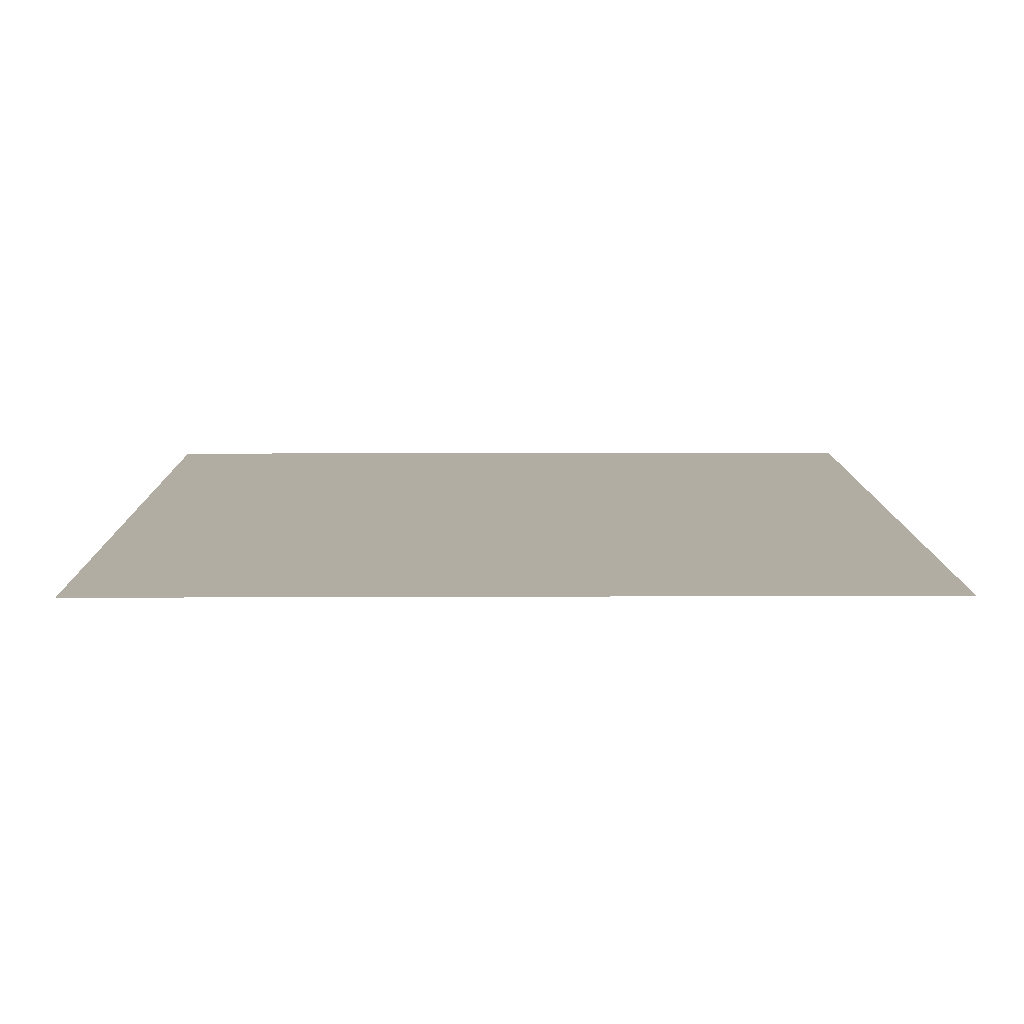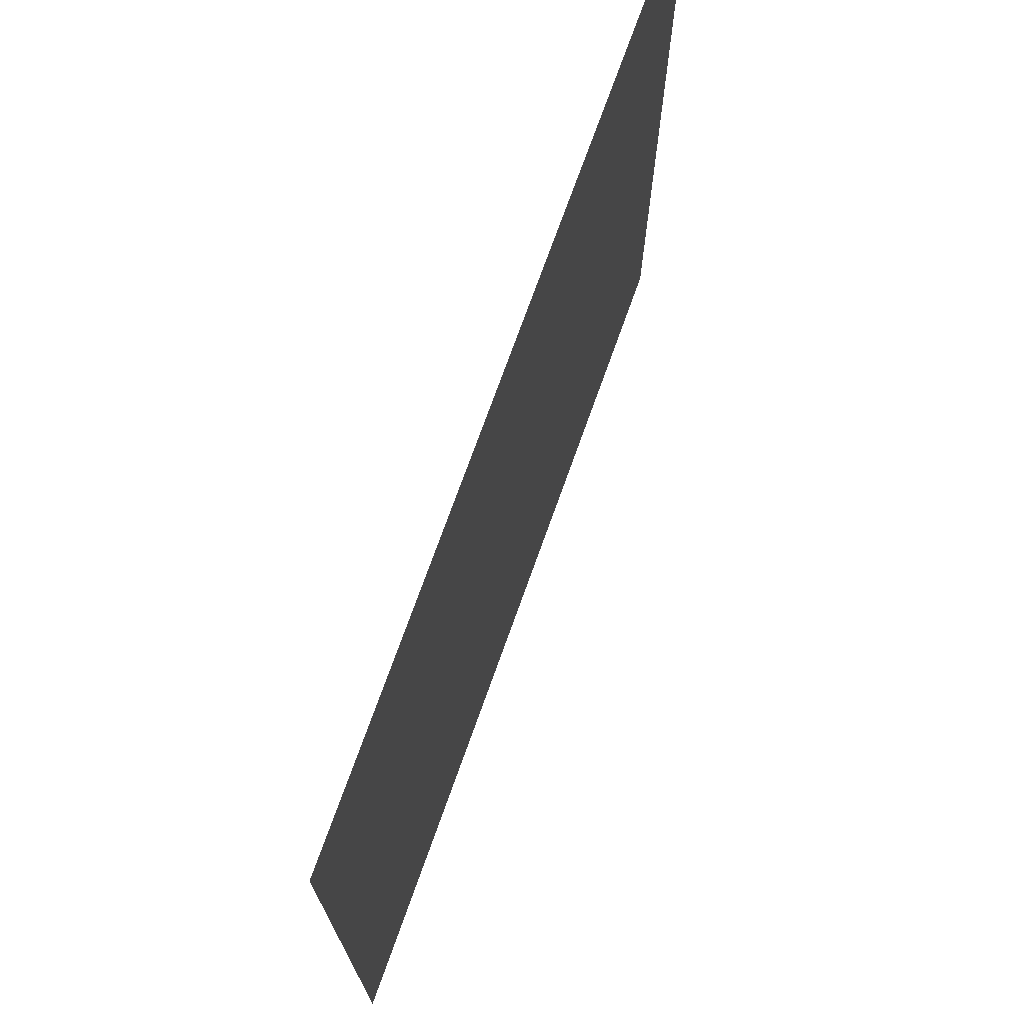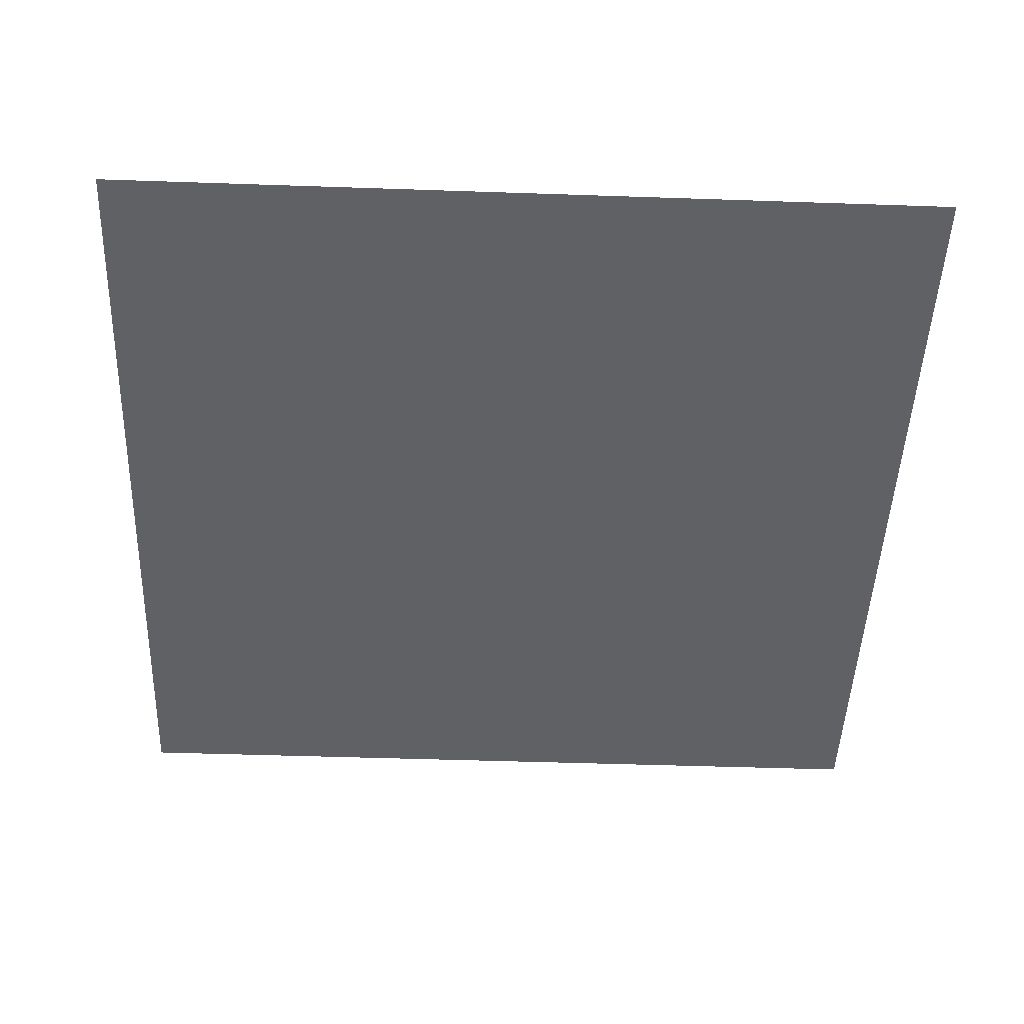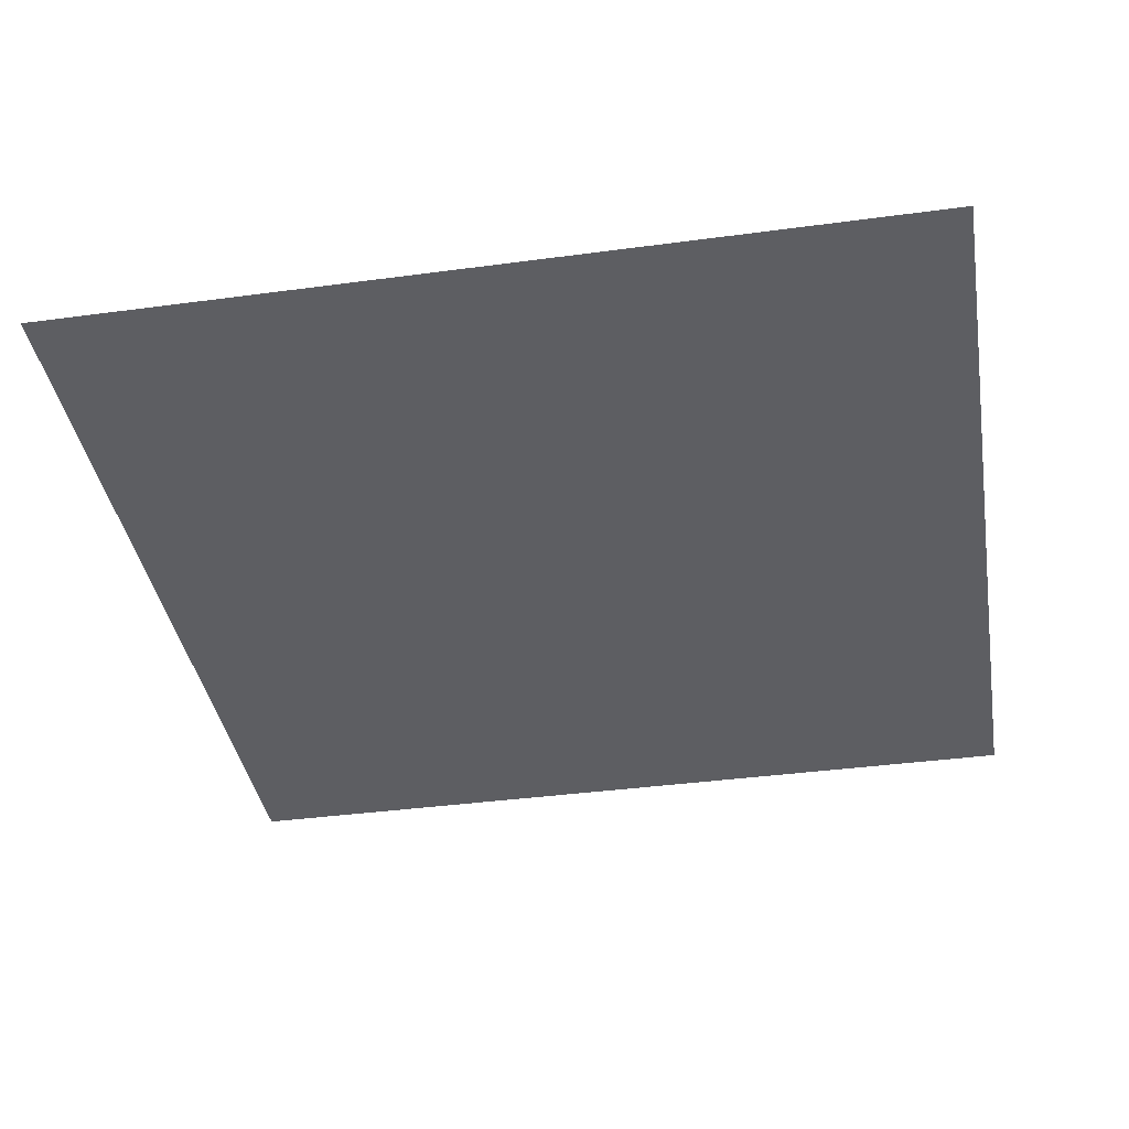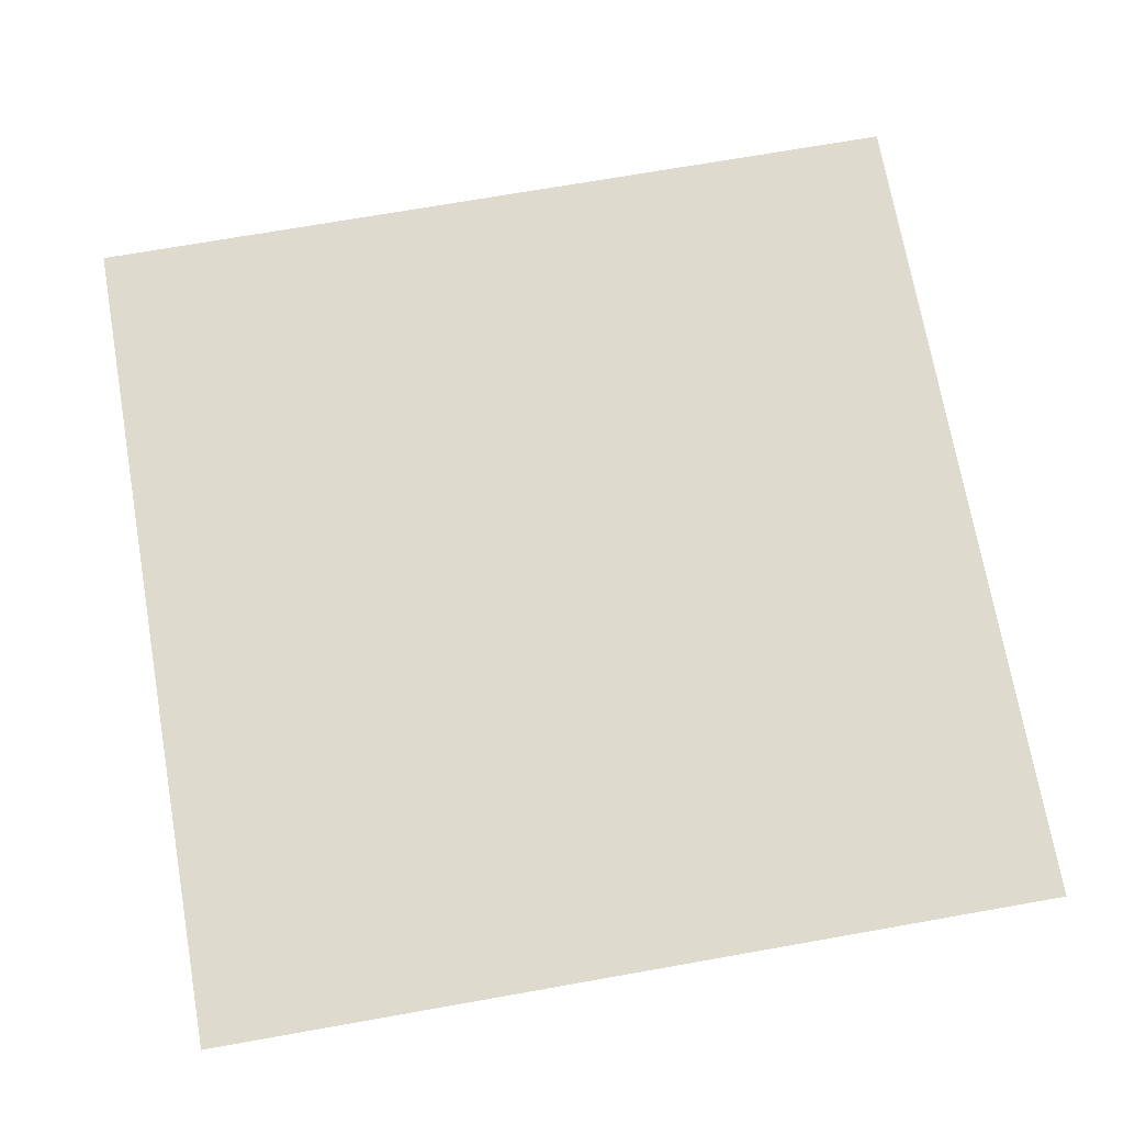
<metadata>
{"format":"obj","ext":"obj","renderer":"f3d","projection":"perspective","resolution":1024,"background":"white","views":[{"elev":10.6,"azim":-90.6,"up":"+Y"},{"elev":73.3,"azim":-70.3,"up":"+Z"},{"elev":-47.8,"azim":-2.2,"up":"+Y"},{"elev":-38.6,"azim":-170.4,"up":"+Y"},{"elev":71.2,"azim":170.0,"up":"+Y"}]}
</metadata>
<code>
o Plane
g Plane
v 32 -2 -26
v 32 -2 24
v -18 -2 -26
v -18 -2 24
v 32 -2 24
v 32 -2 74
v -18 -2 24
v -18 -2 74
v -18 -2 -26
v -18 -2 24
v -68 -2 -26
v -68 -2 24
v -18 -2 24
v -18 -2 74
v -68 -2 24
v -68 -2 74
g Plane
f 3 4 2 1
f 7 8 6 5
f 11 12 10 9
f 15 16 14 13

</code>
